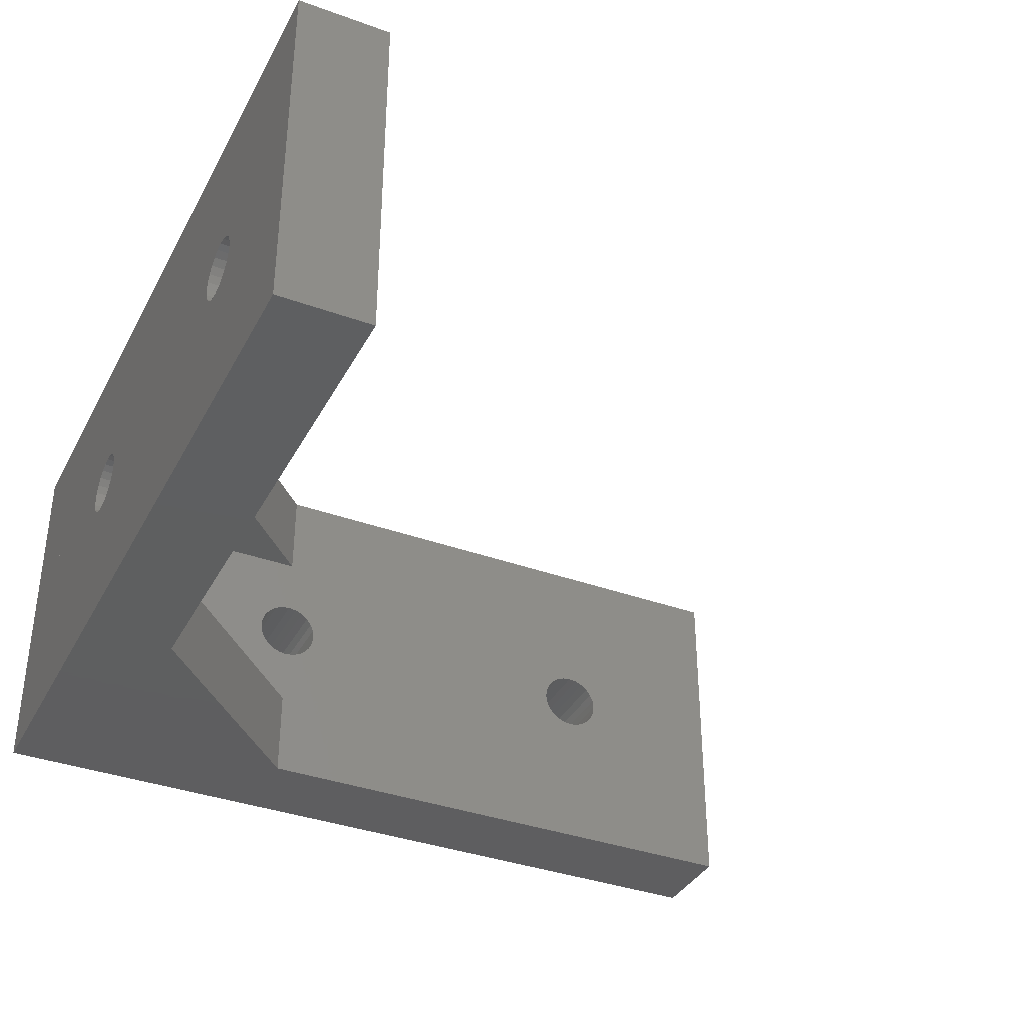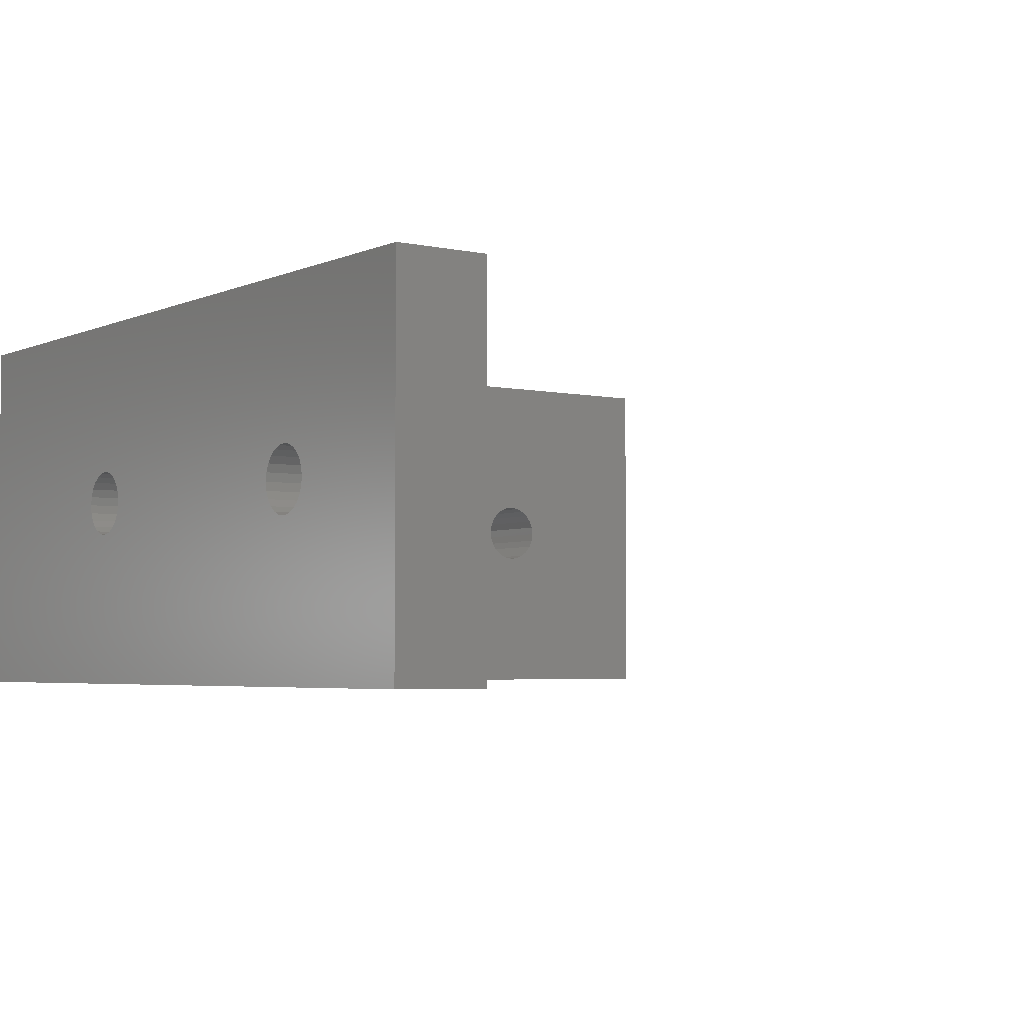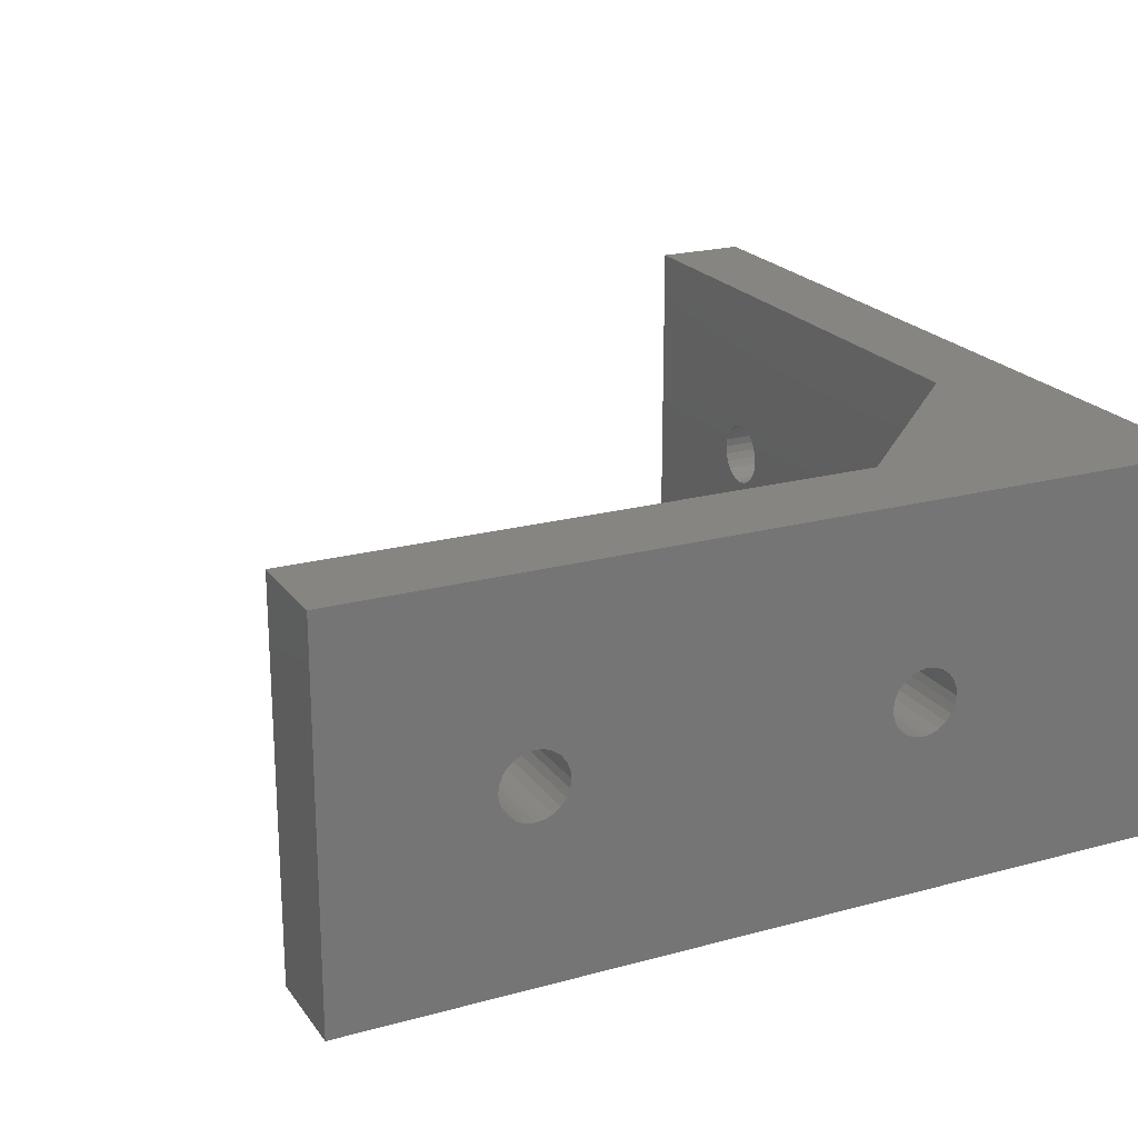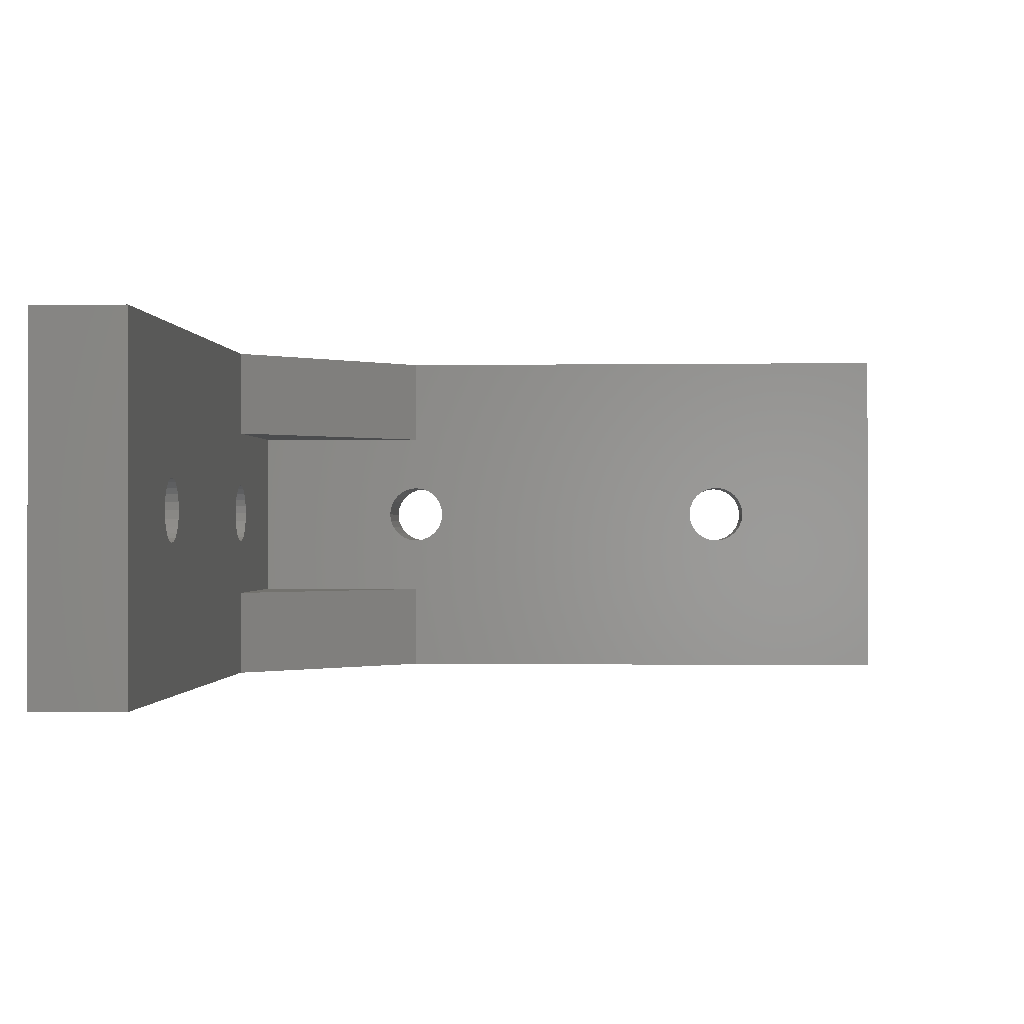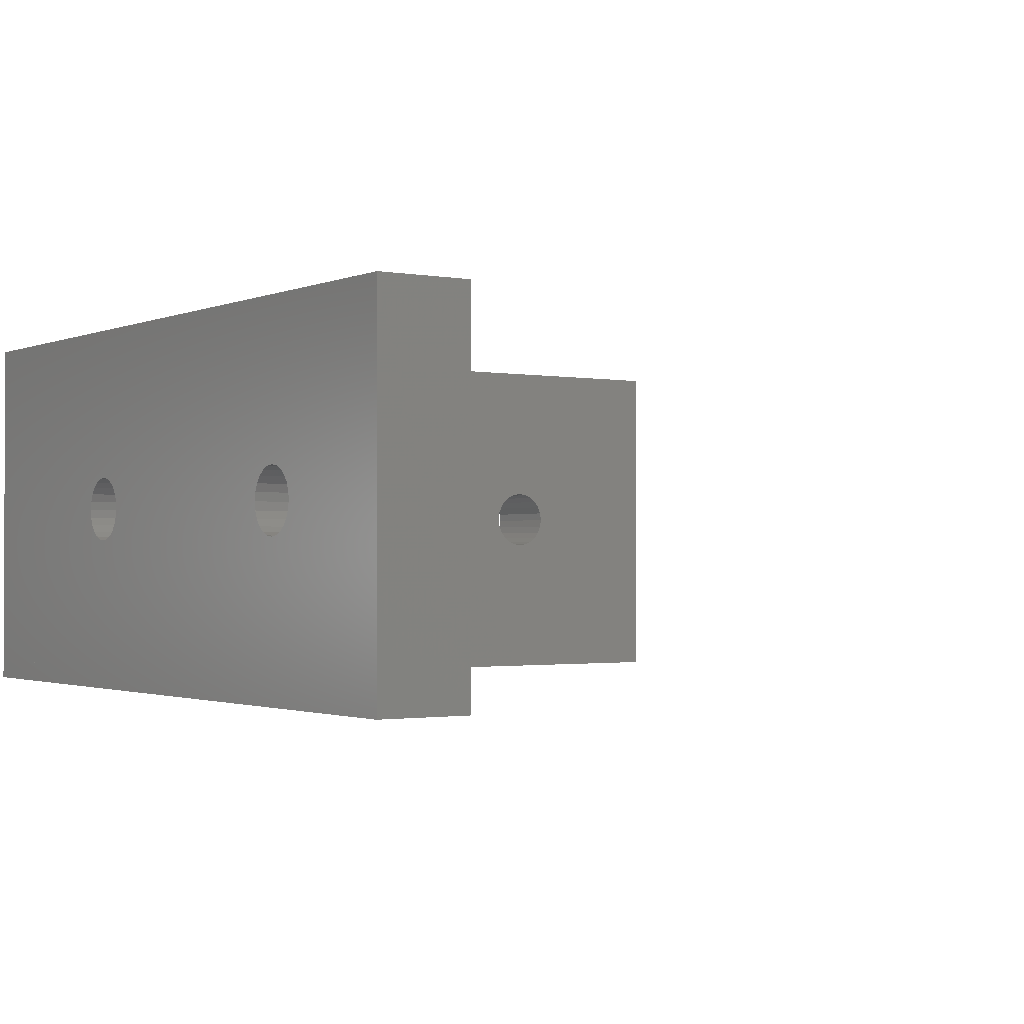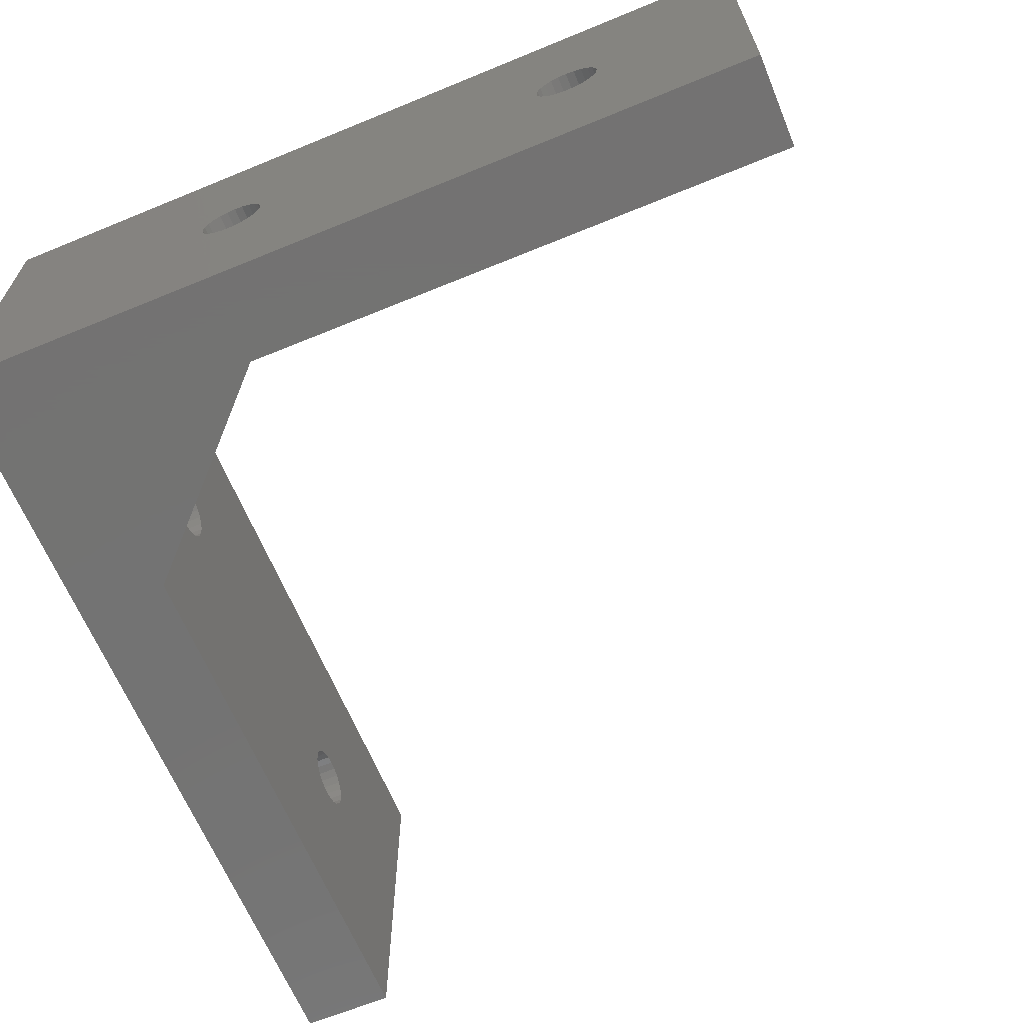
<metadata>
{"format":"stl","ext":"stl","renderer":"f3d","projection":"perspective","resolution":1024,"background":"white","views":[{"elev":-36.6,"azim":-25.2,"up":"+Y"},{"elev":-3.9,"azim":-35.6,"up":"+Y"},{"elev":21.4,"azim":154.2,"up":"+Y"},{"elev":-0.5,"azim":3.5,"up":"+Y"},{"elev":-1.4,"azim":-34.1,"up":"+Y"},{"elev":-65.0,"azim":-67.5,"up":"+Y"}]}
</metadata>
<code>
# stl→obj: 216 verts, 456 faces
v 51.8 44.04 0
v 65.11 34.49 0
v 65.05 34.04 0
v 65.28 34.91 0
v 65.56 35.28 0
v 65.92 35.55 0
v 66.34 35.73 0
v 96.8 44.04 0
v 66.8 35.79 0
v 67.25 35.73 0
v 67.67 35.55 0
v 68.03 35.28 0
v 68.31 34.91 0
v 68.49 34.49 0
v 68.55 34.04 0
v 85.56 35.28 0
v 85.28 34.91 0
v 85.11 34.49 0
v 85.05 34.04 0
v 85.92 35.55 0
v 86.34 35.73 0
v 86.8 35.79 0
v 87.25 35.73 0
v 87.67 35.55 0
v 88.03 35.28 0
v 88.31 34.91 0
v 88.49 34.49 0
v 88.55 34.04 0
v 51.8 24.04 0
v 66.34 32.35 0
v 96.8 24.04 0
v 65.92 32.52 0
v 65.56 32.8 0
v 65.28 33.16 0
v 65.11 33.59 0
v 66.8 32.29 0
v 67.25 32.35 0
v 67.67 32.52 0
v 68.03 32.8 0
v 68.31 33.16 0
v 68.49 33.59 0
v 85.56 32.8 0
v 85.28 33.16 0
v 85.11 33.59 0
v 85.92 32.52 0
v 86.34 32.35 0
v 86.8 32.29 0
v 87.25 32.35 0
v 87.67 32.52 0
v 88.03 32.8 0
v 88.31 33.16 0
v 88.49 33.59 0
v 96.8 24.04 5
v 96.8 44.04 5
v 51.8 24.04 5
v 56.8 24.04 5
v 66.8 24.04 5
v 65.05 34.04 5
v 65.11 34.49 5
v 65.11 33.59 5
v 65.28 33.16 5
v 65.56 32.8 5
v 65.92 32.52 5
v 66.34 32.35 5
v 66.8 32.29 5
v 67.25 32.35 5
v 67.67 32.52 5
v 68.03 32.8 5
v 68.31 33.16 5
v 68.49 33.59 5
v 68.55 34.04 5
v 68.49 34.49 5
v 68.31 34.91 5
v 68.03 35.28 5
v 67.67 35.55 5
v 67.25 35.73 5
v 66.8 35.79 5
v 66.34 35.73 5
v 65.92 35.55 5
v 65.56 35.28 5
v 65.28 34.91 5
v 88.55 34.04 5
v 88.49 33.59 5
v 88.49 34.49 5
v 88.31 34.91 5
v 88.03 35.28 5
v 87.67 35.55 5
v 87.25 35.73 5
v 86.8 35.79 5
v 86.34 35.73 5
v 85.92 35.55 5
v 85.56 35.28 5
v 85.28 34.91 5
v 85.11 34.49 5
v 85.05 34.04 5
v 85.11 33.59 5
v 85.28 33.16 5
v 85.56 32.8 5
v 85.92 32.52 5
v 86.34 32.35 5
v 86.8 32.29 5
v 87.25 32.35 5
v 87.67 32.52 5
v 88.03 32.8 5
v 88.31 33.16 5
v 51.8 44.04 5
v 56.8 44.04 5
v 66.8 44.04 5
v 66.8 29.04 5
v 56.8 39.04 5
v 66.8 39.04 5
v 56.8 29.04 5
v 51.8 32.35 34.55
v 51.8 32.29 15
v 51.8 32.29 35
v 51.8 32.35 15.45
v 51.8 32.52 34.13
v 51.8 32.52 15.88
v 51.8 32.8 33.76
v 51.8 32.8 16.24
v 51.8 33.16 33.48
v 51.8 33.16 16.52
v 51.8 33.59 33.31
v 51.8 33.59 16.69
v 51.8 34.04 33.25
v 51.8 34.04 16.75
v 51.8 34.49 33.31
v 51.8 34.49 16.69
v 51.8 34.91 33.48
v 51.8 34.91 16.52
v 51.8 35.28 33.76
v 51.8 35.28 16.24
v 51.8 35.55 15.88
v 51.8 35.55 34.12
v 51.8 35.73 34.55
v 51.8 35.73 15.45
v 51.8 35.79 15
v 51.8 35.79 35
v 51.8 24.04 45
v 51.8 32.35 35.45
v 51.8 32.52 35.88
v 51.8 32.8 36.24
v 51.8 44.04 45
v 51.8 33.16 36.52
v 51.8 33.59 36.69
v 51.8 34.04 36.75
v 51.8 34.49 36.69
v 51.8 34.91 36.52
v 51.8 35.28 36.24
v 51.8 35.55 35.88
v 51.8 35.73 35.45
v 51.8 32.8 13.76
v 51.8 32.52 14.13
v 51.8 32.35 14.55
v 51.8 33.16 13.48
v 51.8 33.59 13.31
v 51.8 34.04 13.25
v 51.8 34.49 13.31
v 51.8 34.91 13.48
v 51.8 35.28 13.76
v 51.8 35.55 14.13
v 51.8 35.73 14.55
v 56.8 24.04 15
v 56.8 24.04 45
v 56.8 44.04 45
v 56.8 44.04 15
v 56.8 33.59 33.31
v 56.8 34.04 33.25
v 56.8 34.49 33.31
v 56.8 34.91 33.48
v 56.8 35.28 33.76
v 56.8 35.55 34.12
v 56.8 35.73 34.55
v 56.8 35.79 35
v 56.8 35.73 35.45
v 56.8 35.55 35.88
v 56.8 35.28 36.24
v 56.8 34.91 36.52
v 56.8 34.49 36.69
v 56.8 34.04 36.75
v 56.8 33.59 36.69
v 56.8 33.16 36.52
v 56.8 32.8 36.24
v 56.8 32.52 35.88
v 56.8 32.35 35.45
v 56.8 32.29 35
v 56.8 32.35 34.55
v 56.8 32.52 34.13
v 56.8 32.8 33.76
v 56.8 33.16 33.48
v 56.8 33.59 13.31
v 56.8 34.04 13.25
v 56.8 34.49 13.31
v 56.8 34.91 13.48
v 56.8 35.28 13.76
v 56.8 35.55 14.13
v 56.8 35.73 14.55
v 56.8 35.79 15
v 56.8 35.73 15.45
v 56.8 35.55 15.88
v 56.8 35.28 16.24
v 56.8 34.91 16.52
v 56.8 34.49 16.69
v 56.8 34.04 16.75
v 56.8 33.59 16.69
v 56.8 33.16 16.52
v 56.8 32.8 16.24
v 56.8 32.52 15.88
v 56.8 32.35 15.45
v 56.8 32.29 15
v 56.8 32.35 14.55
v 56.8 32.52 14.13
v 56.8 32.8 13.76
v 56.8 33.16 13.48
v 56.8 29.04 15
v 56.8 39.04 15
f 1 2 3
f 2 1 4
f 4 1 5
f 5 1 6
f 6 1 7
f 7 1 8
f 7 8 9
f 9 8 10
f 10 8 11
f 11 8 12
f 12 8 13
f 13 8 14
f 14 8 15
f 15 8 16
f 15 16 17
f 15 17 18
f 15 18 19
f 16 8 20
f 20 8 21
f 21 8 22
f 22 8 23
f 23 8 24
f 24 8 25
f 25 8 26
f 26 8 27
f 27 8 28
f 29 30 31
f 30 29 32
f 32 29 33
f 33 29 1
f 33 1 34
f 34 1 35
f 35 1 3
f 31 30 36
f 31 36 37
f 31 37 38
f 31 38 39
f 31 39 40
f 31 40 41
f 31 41 15
f 31 15 42
f 42 15 43
f 43 15 44
f 44 15 19
f 31 42 45
f 31 45 46
f 31 46 47
f 31 47 48
f 31 48 49
f 31 49 50
f 31 50 51
f 31 51 52
f 31 52 28
f 31 28 8
f 8 53 31
f 53 8 54
f 53 29 31
f 29 53 55
f 55 53 56
f 56 53 57
f 2 58 3
f 58 2 59
f 3 60 35
f 60 3 58
f 35 61 34
f 61 35 60
f 34 62 33
f 62 34 61
f 62 32 33
f 32 62 63
f 63 30 32
f 30 63 64
f 64 36 30
f 36 64 65
f 65 37 36
f 37 65 66
f 66 38 37
f 38 66 67
f 67 39 38
f 39 67 68
f 69 39 68
f 39 69 40
f 70 40 69
f 40 70 41
f 71 41 70
f 41 71 15
f 72 15 71
f 15 72 14
f 73 14 72
f 14 73 13
f 74 13 73
f 13 74 12
f 74 11 12
f 11 74 75
f 75 10 11
f 10 75 76
f 76 9 10
f 9 76 77
f 77 7 9
f 7 77 78
f 78 6 7
f 6 78 79
f 79 5 6
f 5 79 80
f 5 81 4
f 81 5 80
f 4 59 2
f 59 4 81
f 82 52 83
f 52 82 28
f 84 28 82
f 28 84 27
f 85 27 84
f 27 85 26
f 86 26 85
f 26 86 25
f 86 24 25
f 24 86 87
f 87 23 24
f 23 87 88
f 88 22 23
f 22 88 89
f 89 21 22
f 21 89 90
f 90 20 21
f 20 90 91
f 91 16 20
f 16 91 92
f 16 93 17
f 93 16 92
f 17 94 18
f 94 17 93
f 18 95 19
f 95 18 94
f 19 96 44
f 96 19 95
f 44 97 43
f 97 44 96
f 43 98 42
f 98 43 97
f 98 45 42
f 45 98 99
f 99 46 45
f 46 99 100
f 100 47 46
f 47 100 101
f 101 48 47
f 48 101 102
f 102 49 48
f 49 102 103
f 103 50 49
f 50 103 104
f 105 50 104
f 50 105 51
f 83 51 105
f 51 83 52
f 106 8 1
f 8 106 54
f 54 106 107
f 54 107 108
f 53 109 57
f 109 53 65
f 65 53 66
f 66 53 67
f 67 53 68
f 68 53 69
f 69 53 70
f 70 53 71
f 71 53 98
f 71 98 97
f 71 97 96
f 71 96 95
f 98 53 99
f 99 53 100
f 100 53 101
f 101 53 102
f 102 53 103
f 103 53 104
f 104 53 105
f 105 53 83
f 83 53 82
f 110 59 111
f 59 110 58
f 111 59 81
f 111 81 80
f 111 80 79
f 111 79 78
f 111 78 77
f 111 77 108
f 108 77 54
f 54 77 76
f 54 76 75
f 54 75 74
f 54 74 73
f 54 73 72
f 54 72 71
f 54 71 92
f 92 71 93
f 93 71 94
f 94 71 95
f 54 92 91
f 54 91 90
f 54 90 89
f 54 89 88
f 54 88 87
f 54 87 86
f 54 86 85
f 54 85 84
f 54 84 82
f 54 82 53
f 109 110 112
f 110 109 60
f 110 60 58
f 60 109 61
f 61 109 62
f 62 109 63
f 63 109 64
f 64 109 65
f 113 114 115
f 114 113 116
f 116 113 117
f 116 117 118
f 118 117 119
f 118 119 120
f 120 119 121
f 120 121 122
f 122 121 123
f 122 123 124
f 124 123 125
f 124 125 126
f 126 125 127
f 126 127 128
f 128 127 129
f 128 129 130
f 130 129 131
f 130 131 132
f 132 131 133
f 133 131 134
f 133 134 135
f 133 135 136
f 136 135 137
f 137 135 138
f 139 140 55
f 140 139 141
f 141 139 142
f 142 139 143
f 55 140 115
f 142 143 144
f 144 143 145
f 145 143 146
f 146 143 147
f 147 143 148
f 148 143 149
f 149 143 150
f 150 143 151
f 151 143 138
f 55 152 106
f 152 55 153
f 153 55 154
f 154 55 114
f 114 55 115
f 106 152 155
f 106 155 156
f 106 156 157
f 106 157 158
f 106 158 159
f 106 159 160
f 106 160 161
f 106 161 162
f 106 162 137
f 106 137 138
f 106 138 143
f 56 139 55
f 139 56 163
f 139 163 164
f 164 143 139
f 143 164 165
f 143 107 106
f 107 143 166
f 166 143 165
f 167 125 123
f 125 167 168
f 168 127 125
f 127 168 169
f 169 129 127
f 129 169 170
f 170 131 129
f 131 170 171
f 172 131 171
f 131 172 134
f 173 134 172
f 134 173 135
f 174 135 173
f 135 174 138
f 175 138 174
f 138 175 151
f 176 151 175
f 151 176 150
f 177 150 176
f 150 177 149
f 177 148 149
f 148 177 178
f 178 147 148
f 147 178 179
f 179 146 147
f 146 179 180
f 180 145 146
f 145 180 181
f 181 144 145
f 144 181 182
f 182 142 144
f 142 182 183
f 142 184 141
f 184 142 183
f 141 185 140
f 185 141 184
f 140 186 115
f 186 140 185
f 115 187 113
f 187 115 186
f 113 188 117
f 188 113 187
f 117 189 119
f 189 117 188
f 189 121 119
f 121 189 190
f 190 123 121
f 123 190 167
f 191 157 156
f 157 191 192
f 192 158 157
f 158 192 193
f 193 159 158
f 159 193 194
f 194 160 159
f 160 194 195
f 196 160 195
f 160 196 161
f 197 161 196
f 161 197 162
f 198 162 197
f 162 198 137
f 199 137 198
f 137 199 136
f 200 136 199
f 136 200 133
f 201 133 200
f 133 201 132
f 201 130 132
f 130 201 202
f 202 128 130
f 128 202 203
f 203 126 128
f 126 203 204
f 204 124 126
f 124 204 205
f 205 122 124
f 122 205 206
f 206 120 122
f 120 206 207
f 120 208 118
f 208 120 207
f 118 209 116
f 209 118 208
f 116 210 114
f 210 116 209
f 114 211 154
f 211 114 210
f 154 212 153
f 212 154 211
f 153 213 152
f 213 153 212
f 213 155 152
f 155 213 214
f 214 156 155
f 156 214 191
f 187 210 186
f 210 187 209
f 209 187 188
f 209 188 208
f 208 188 189
f 208 189 207
f 207 189 190
f 207 190 206
f 206 190 167
f 206 167 205
f 205 167 168
f 205 168 204
f 204 168 169
f 204 169 203
f 203 169 170
f 203 170 202
f 202 170 171
f 202 171 201
f 201 171 200
f 200 171 172
f 200 172 173
f 200 173 199
f 199 173 198
f 198 173 174
f 164 185 163
f 185 164 184
f 184 164 183
f 183 164 165
f 163 185 215
f 215 185 186
f 215 186 112
f 183 165 182
f 182 165 181
f 181 165 180
f 180 165 179
f 179 165 178
f 178 165 177
f 177 165 176
f 176 165 175
f 175 165 174
f 174 165 216
f 216 165 166
f 112 212 110
f 212 112 211
f 211 112 210
f 210 112 186
f 110 212 213
f 110 213 214
f 110 214 191
f 110 191 192
f 110 192 193
f 110 193 194
f 110 194 195
f 110 195 196
f 110 196 197
f 110 197 198
f 110 198 174
f 110 174 216
f 106 29 55
f 29 106 1
f 56 106 55
f 106 56 112
f 106 112 107
f 107 112 110
f 163 56 57
f 166 108 107
f 215 109 112
f 57 215 163
f 215 57 109
f 215 56 163
f 56 215 112
f 57 112 56
f 112 57 109
f 216 110 111
f 108 216 111
f 216 108 166
f 111 107 110
f 107 111 108
f 166 110 216
f 110 166 107

</code>
